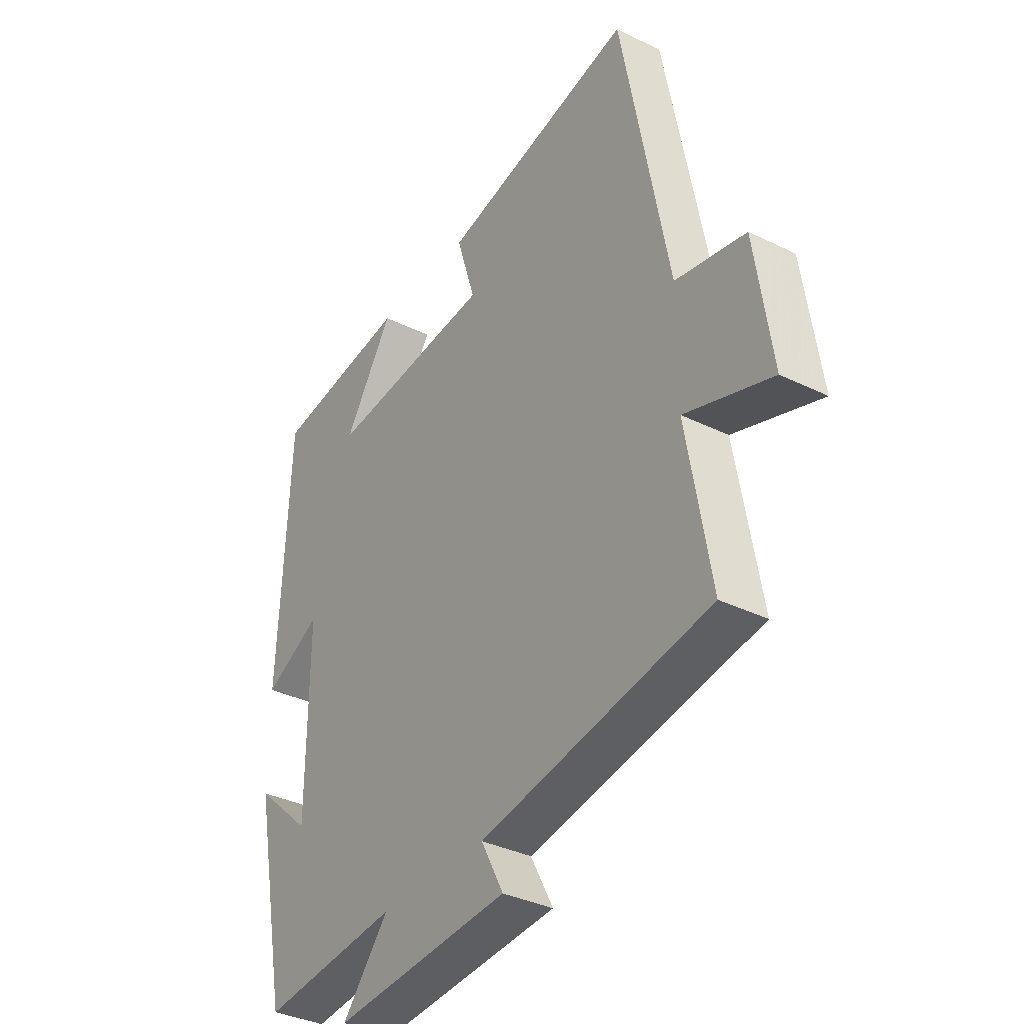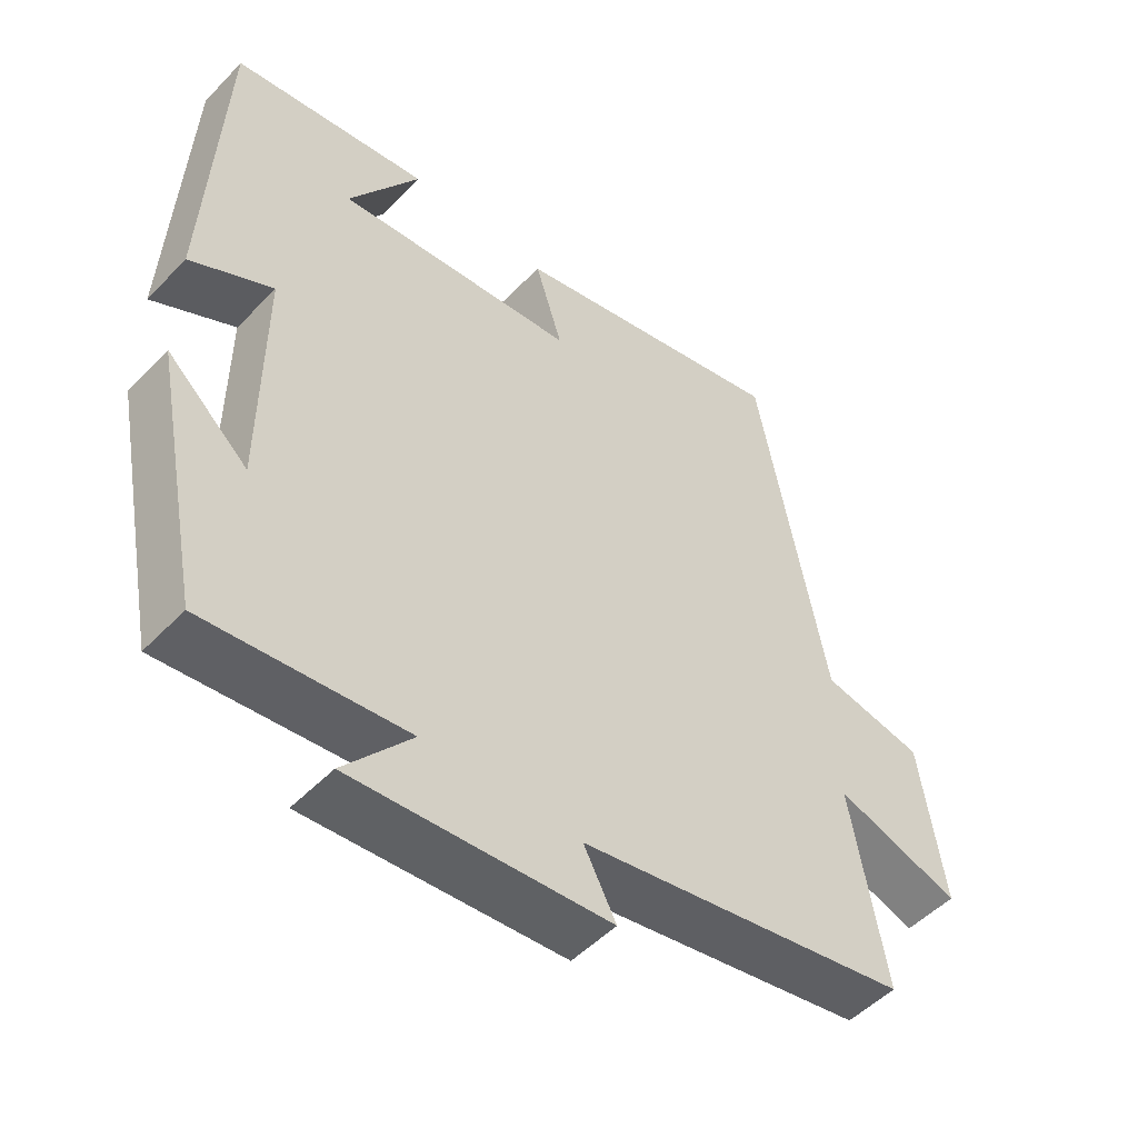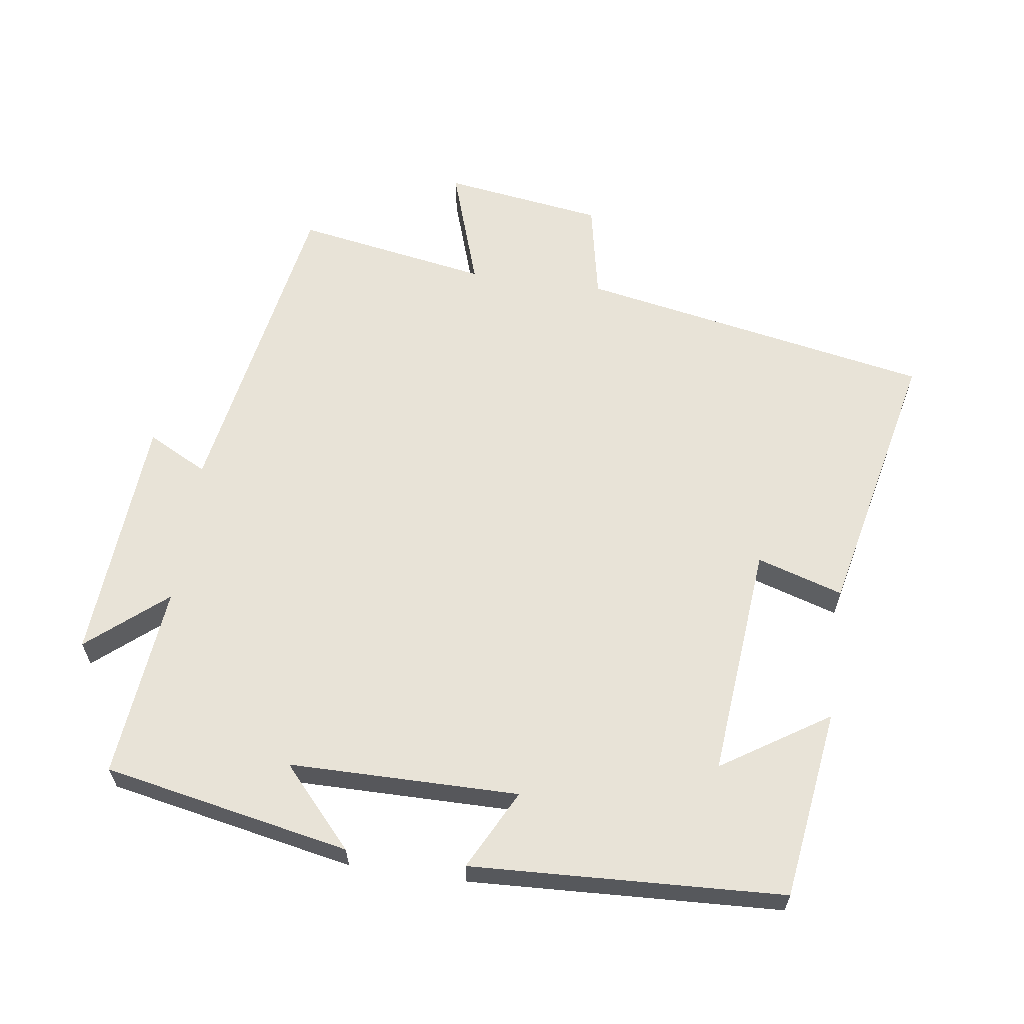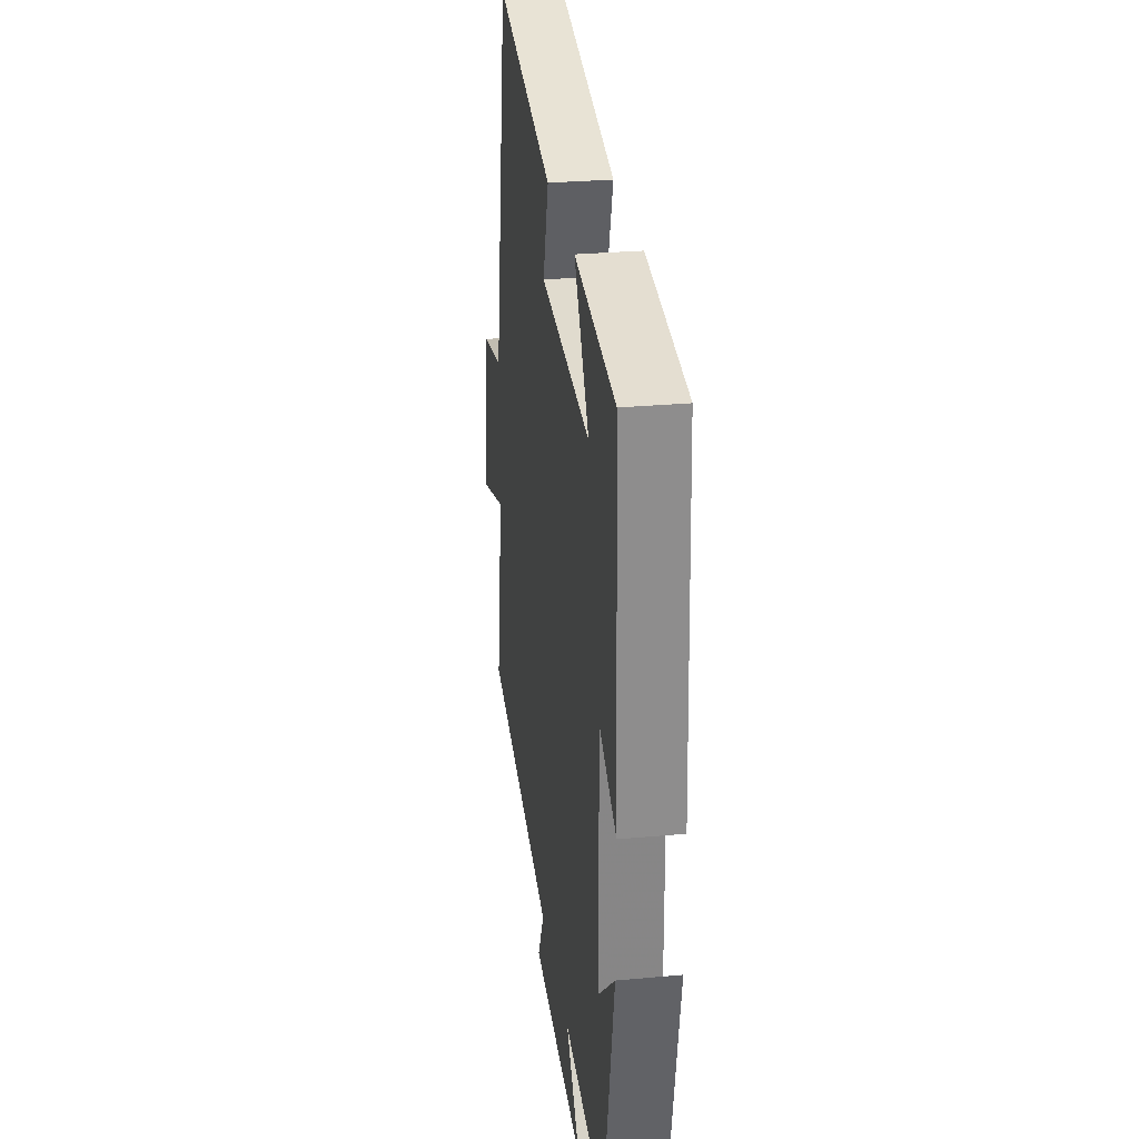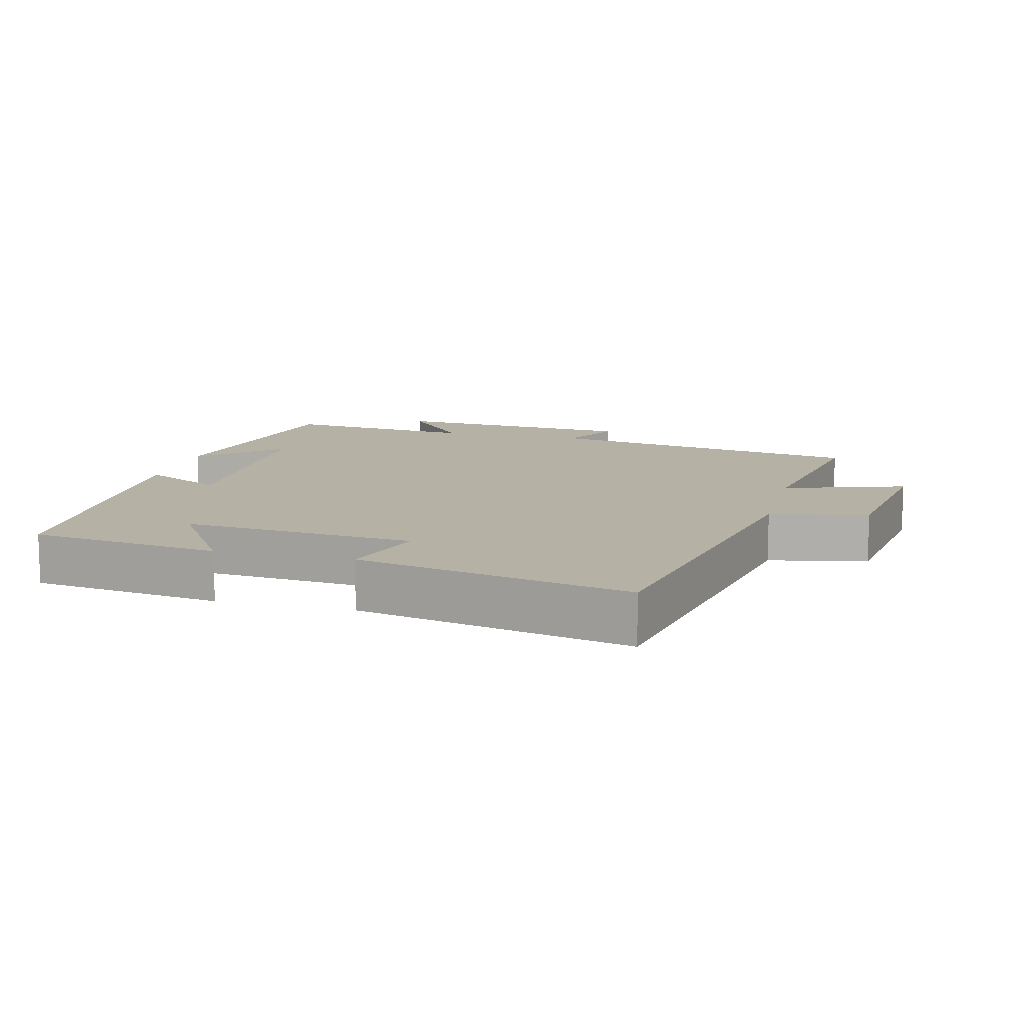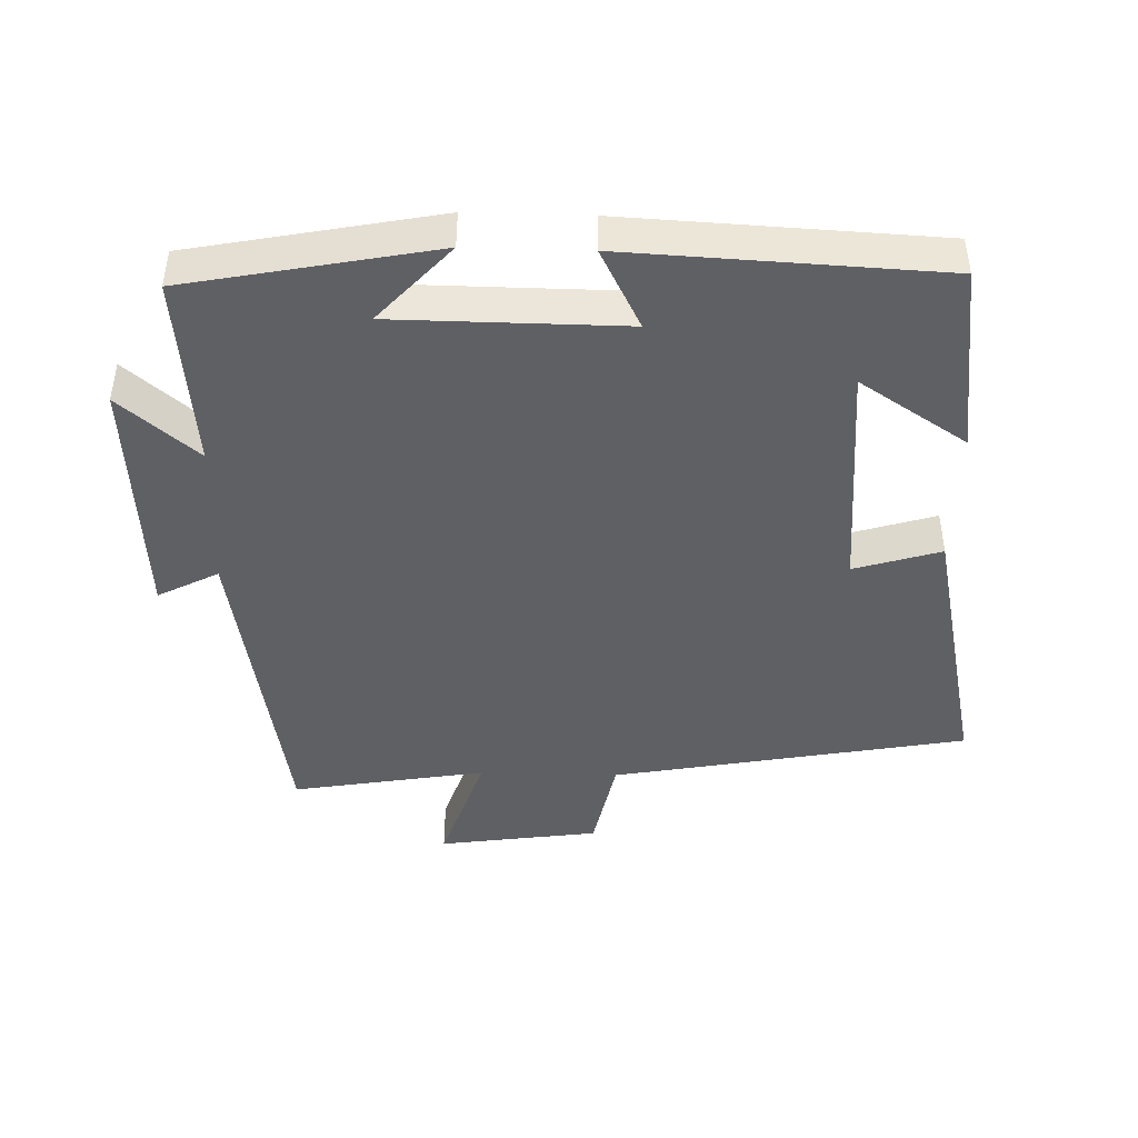
<metadata>
{"format":"obj","ext":"obj","renderer":"f3d","projection":"perspective","resolution":1024,"background":"white","views":[{"elev":-35.4,"azim":56.9,"up":"+Z"},{"elev":-50.7,"azim":-41.9,"up":"+Z"},{"elev":62.0,"azim":-81.9,"up":"+Y"},{"elev":28.5,"azim":-97.9,"up":"+Z"},{"elev":11.8,"azim":14.2,"up":"+Y"},{"elev":-44.3,"azim":-91.7,"up":"+Y"}]}
</metadata>
<code>
v -0.429 0.07 -0.529
v -0.5 0.07 -0.168
v -0.385 0.07 -0.272
v -0.383 0.07 0.064
v -0.5 0.07 0.004
v -0.478 0.07 0.462
v -0.199 0.07 0.5
v -0.3 0.07 0.344
v 0.042 0.07 0.374
v 0.003 0.07 0.5
v 0.403 0.07 0.587
v 0.5 0.07 0.07
v 0.644 0.07 0.041
v 0.678 0.07 -0.193
v 0.5 0.07 -0.134
v 0.549 0.07 -0.417
v 0.077 0.07 -0.5
v 0.123 0.07 -0.588
v -0.241 0.07 -0.614
v -0.145 0.07 -0.5
v -0.429 0 -0.529
v -0.5 0 -0.168
v -0.385 0 -0.272
v -0.383 0 0.064
v -0.5 0 0.004
v -0.478 0 0.462
v -0.199 0 0.5
v -0.3 0 0.344
v 0.042 0 0.374
v 0.003 0 0.5
v 0.403 0 0.587
v 0.5 0 0.07
v 0.644 0 0.041
v 0.678 0 -0.193
v 0.5 0 -0.134
v 0.549 0 -0.417
v 0.077 0 -0.5
v 0.123 0 -0.588
v -0.241 0 -0.614
v -0.145 0 -0.5
f 17 18 19 20
f 15 16 17 20
f 15 20 1
f 12 13 14 15
f 9 10 11 12
f 8 9 12 15
f 6 7 8
f 4 5 6 8
f 3 4 8 15
f 1 2 3
f 1 3 15
f 40 39 38 37
f 40 37 36 35
f 21 40 35
f 35 34 33 32
f 32 31 30 29
f 35 32 29 28
f 28 27 26
f 28 26 25 24
f 35 28 24 23
f 23 22 21
f 35 23 21
f 1 21 22 2
f 2 22 23 3
f 3 23 24 4
f 4 24 25 5
f 5 25 26 6
f 6 26 27 7
f 7 27 28 8
f 8 28 29 9
f 9 29 30 10
f 10 30 31 11
f 11 31 32 12
f 12 32 33 13
f 13 33 34 14
f 14 34 35 15
f 15 35 36 16
f 16 36 37 17
f 17 37 38 18
f 18 38 39 19
f 19 39 40 20
f 20 40 21 1

</code>
